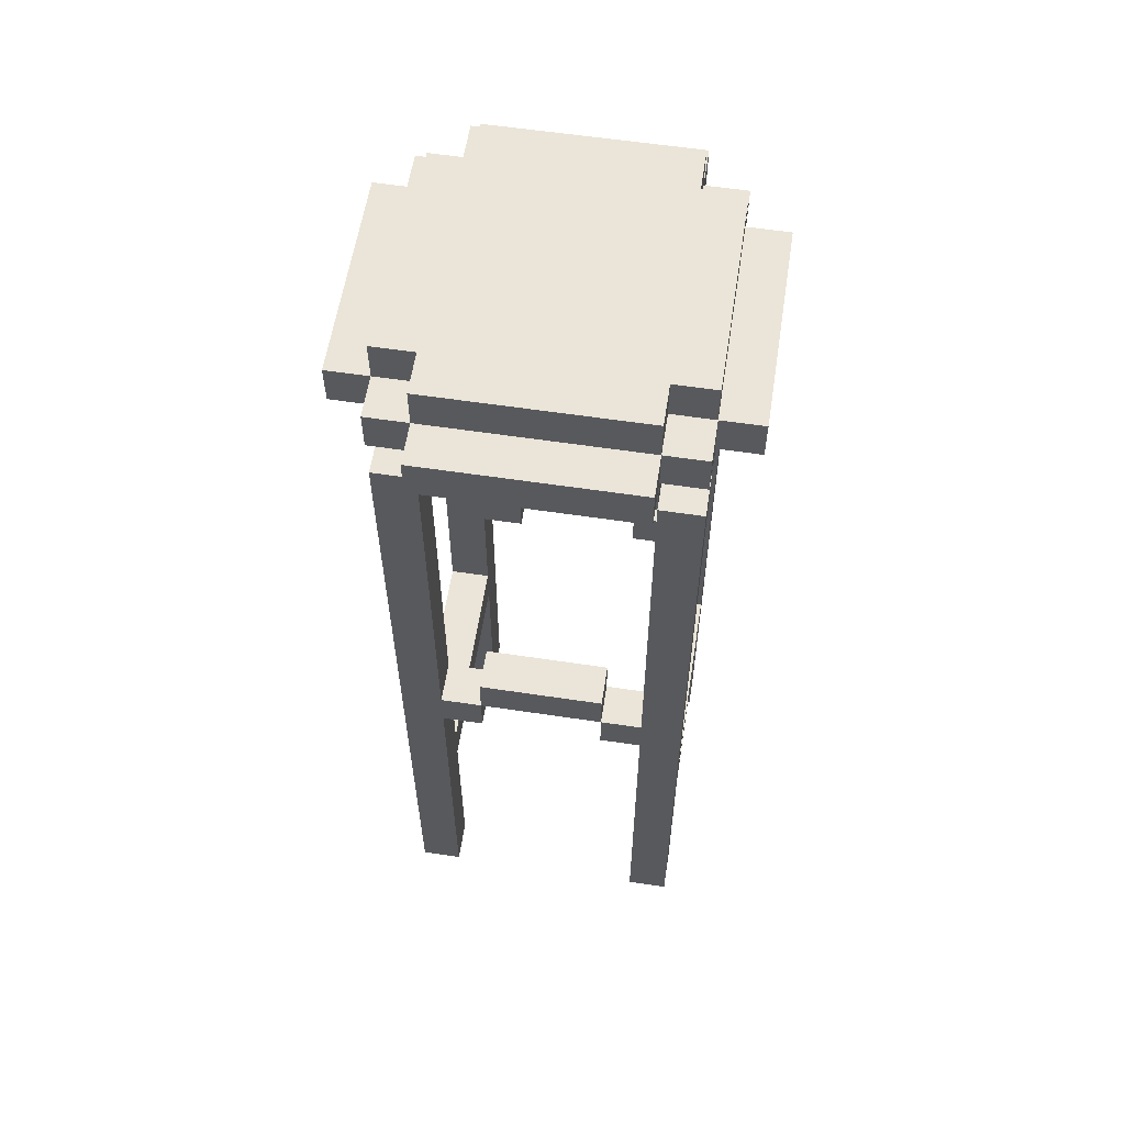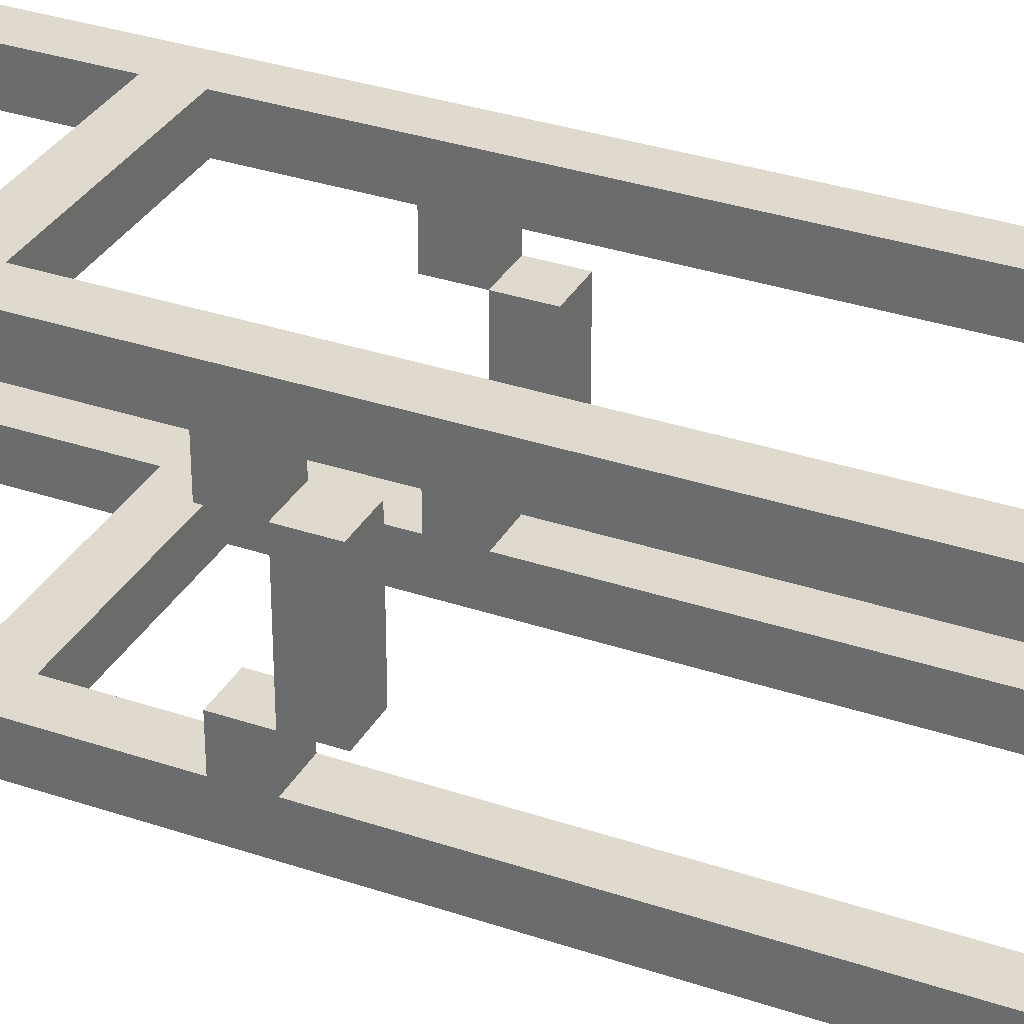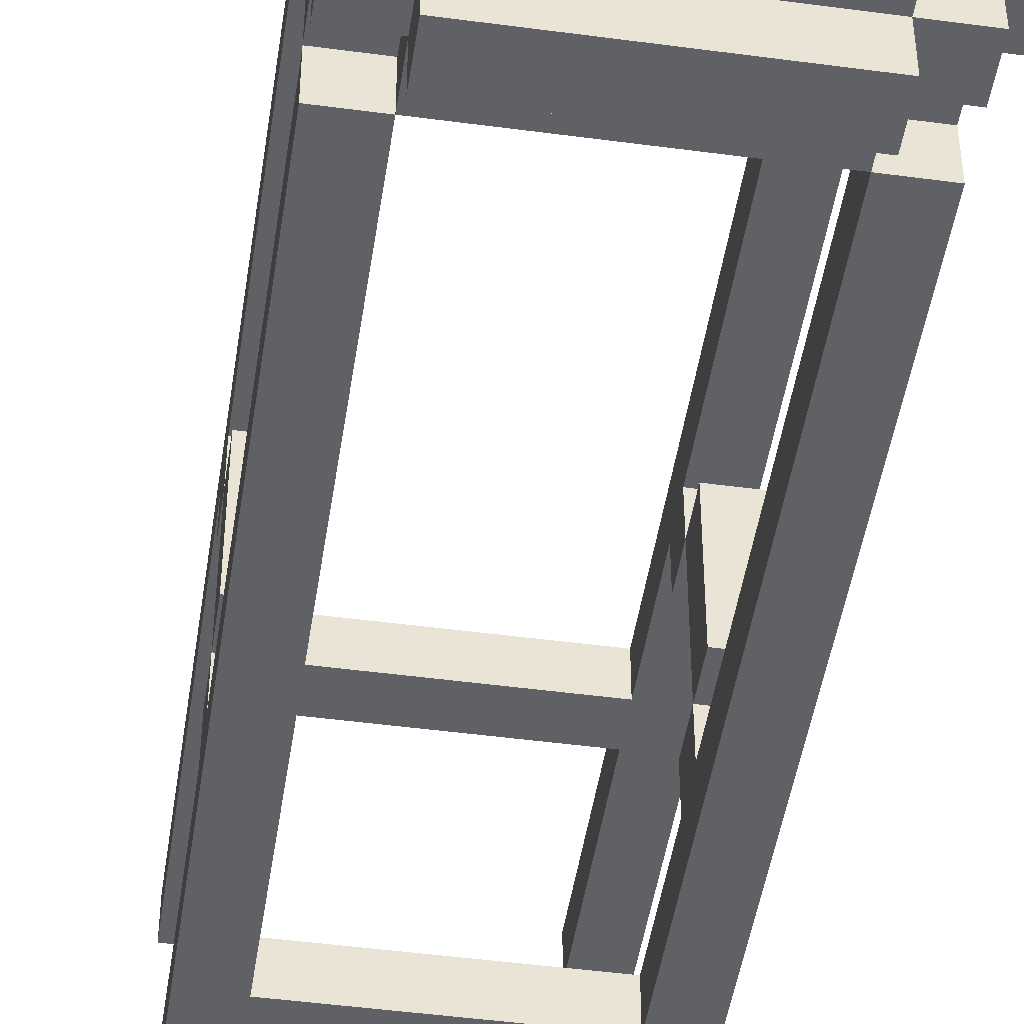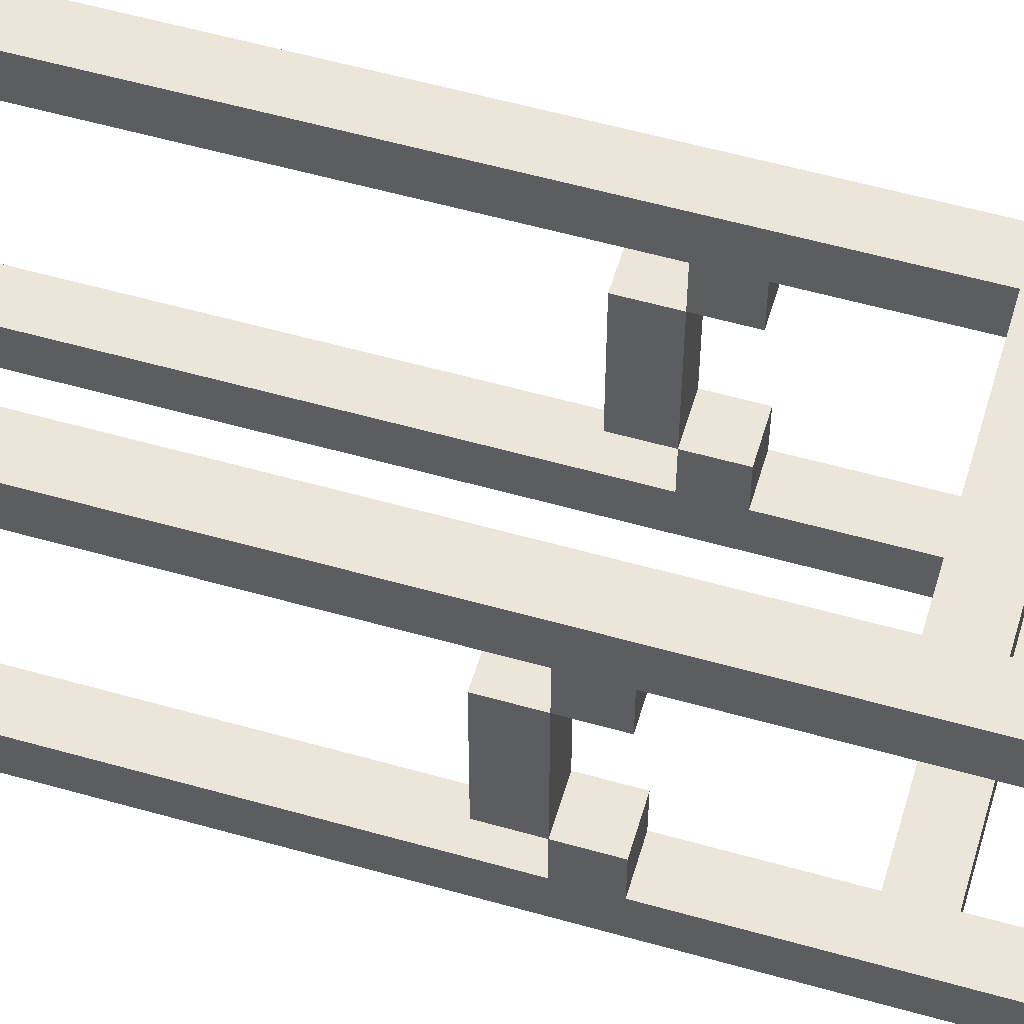
<metadata>
{"format":"obj","ext":"obj","renderer":"f3d","projection":"perspective","resolution":1024,"background":"white","views":[{"elev":59.1,"azim":-81.2,"up":"+Y"},{"elev":32.9,"azim":115.1,"up":"+Z"},{"elev":-47.4,"azim":171.4,"up":"+Z"},{"elev":56.5,"azim":-73.5,"up":"+Z"}]}
</metadata>
<code>
g Level1-10
v -4.5 21 2.5
v -4.5 21 -2.5
v -4.5 22 2.5
v -4.5 22 -2.5
v -3.5 0 3.5
v -3.5 0 2.5
v -3.5 0 -2.5
v -3.5 0 -3.5
v -3.5 9 2.5
v -3.5 9 1.5
v -3.5 9 -1.5
v -3.5 9 -2.5
v -3.5 10 2.5
v -3.5 10 1.5
v -3.5 10 -1.5
v -3.5 10 -2.5
v -3.5 11 1.5
v -3.5 11 -1.5
v -3.5 20 3.5
v -3.5 20 2.5
v -3.5 20 -2.5
v -3.5 20 -3.5
v -3.5 21 3.5
v -3.5 21 2.5
v -3.5 21 -2.5
v -3.5 21 -3.5
v -3.5 22 3.5
v -3.5 22 2.5
v -3.5 22 -2.5
v -3.5 22 -3.5
v -3.5 23 2.5
v -3.5 23 -2.5
v -2.5 20 3.5
v -2.5 20 2.5
v -2.5 20 -2.5
v -2.5 20 -3.5
v -2.5 21 4.5
v -2.5 21 3.5
v -2.5 21 2.5
v -2.5 21 -2.5
v -2.5 21 -3.5
v -2.5 21 -4.5
v -2.5 22 4.5
v -2.5 22 3.5
v -2.5 22 2.5
v -2.5 22 -2.5
v -2.5 22 -3.5
v -2.5 22 -4.5
v -2.5 23 3.5
v -2.5 23 2.5
v -2.5 23 -2.5
v -2.5 23 -3.5
v 2.5 0 3.5
v 2.5 0 2.5
v 2.5 0 -2.5
v 2.5 0 -3.5
v 2.5 5 3.5
v 2.5 5 2.5
v 2.5 5 -2.5
v 2.5 5 -3.5
v 2.5 6 3.5
v 2.5 6 2.5
v 2.5 6 -2.5
v 2.5 6 -3.5
v 2.5 9 2.5
v 2.5 9 1.5
v 2.5 9 -1.5
v 2.5 9 -2.5
v 2.5 10 2.5
v 2.5 10 1.5
v 2.5 10 -1.5
v 2.5 10 -2.5
v 2.5 11 1.5
v 2.5 11 -1.5
v 2.5 20 3.5
v 2.5 20 2.5
v 2.5 20 -2.5
v 2.5 20 -3.5
v -2.5 0 3.5
v -2.5 0 2.5
v -2.5 0 -2.5
v -2.5 0 -3.5
v -2.5 5 3.5
v -2.5 5 2.5
v -2.5 5 -2.5
v -2.5 5 -3.5
v -2.5 6 3.5
v -2.5 6 2.5
v -2.5 6 -2.5
v -2.5 6 -3.5
v -2.5 9 2.5
v -2.5 9 1.5
v -2.5 9 -1.5
v -2.5 9 -2.5
v -2.5 10 2.5
v -2.5 10 1.5
v -2.5 10 -1.5
v -2.5 10 -2.5
v -2.5 11 1.5
v -2.5 11 -1.5
v -2.5 20 3.5
v -2.5 20 2.5
v -2.5 20 -2.5
v -2.5 20 -3.5
v 2.5 20 3.5
v 2.5 20 2.5
v 2.5 20 -2.5
v 2.5 20 -3.5
v 2.5 21 4.5
v 2.5 21 3.5
v 2.5 21 2.5
v 2.5 21 -2.5
v 2.5 21 -3.5
v 2.5 21 -4.5
v 2.5 22 4.5
v 2.5 22 3.5
v 2.5 22 2.5
v 2.5 22 -2.5
v 2.5 22 -3.5
v 2.5 22 -4.5
v 2.5 23 3.5
v 2.5 23 2.5
v 2.5 23 -2.5
v 2.5 23 -3.5
v 3.5 0 3.5
v 3.5 0 2.5
v 3.5 0 -2.5
v 3.5 0 -3.5
v 3.5 9 2.5
v 3.5 9 1.5
v 3.5 9 -1.5
v 3.5 9 -2.5
v 3.5 10 2.5
v 3.5 10 1.5
v 3.5 10 -1.5
v 3.5 10 -2.5
v 3.5 11 1.5
v 3.5 11 -1.5
v 3.5 20 3.5
v 3.5 20 2.5
v 3.5 20 -2.5
v 3.5 20 -3.5
v 3.5 21 3.5
v 3.5 21 2.5
v 3.5 21 -2.5
v 3.5 21 -3.5
v 3.5 22 3.5
v 3.5 22 2.5
v 3.5 22 -2.5
v 3.5 22 -3.5
v 3.5 23 2.5
v 3.5 23 -2.5
v 4.5 21 2.5
v 4.5 21 -2.5
v 4.5 22 2.5
v 4.5 22 -2.5
v -2.5 21 4.5
v -2.5 22 4.5
v 2.5 21 4.5
v 2.5 22 4.5
v -3.5 0 3.5
v -3.5 20 3.5
v -3.5 21 3.5
v -3.5 22 3.5
v -2.5 0 3.5
v -2.5 5 3.5
v -2.5 6 3.5
v -2.5 20 3.5
v -2.5 21 3.5
v -2.5 22 3.5
v -2.5 23 3.5
v 2.5 0 3.5
v 2.5 5 3.5
v 2.5 6 3.5
v 2.5 20 3.5
v 2.5 21 3.5
v 2.5 22 3.5
v 2.5 23 3.5
v 3.5 0 3.5
v 3.5 20 3.5
v 3.5 21 3.5
v 3.5 22 3.5
v -4.5 21 2.5
v -4.5 22 2.5
v -3.5 20 2.5
v -3.5 21 2.5
v -3.5 22 2.5
v -3.5 23 2.5
v -2.5 20 2.5
v -2.5 21 2.5
v -2.5 22 2.5
v -2.5 23 2.5
v 2.5 20 2.5
v 2.5 21 2.5
v 2.5 22 2.5
v 2.5 23 2.5
v 3.5 20 2.5
v 3.5 21 2.5
v 3.5 22 2.5
v 3.5 23 2.5
v 4.5 21 2.5
v 4.5 22 2.5
v -3.5 10 1.5
v -3.5 11 1.5
v -2.5 10 1.5
v -2.5 11 1.5
v 2.5 10 1.5
v 2.5 11 1.5
v 3.5 10 1.5
v 3.5 11 1.5
v -3.5 9 -1.5
v -3.5 10 -1.5
v -2.5 9 -1.5
v -2.5 10 -1.5
v 2.5 9 -1.5
v 2.5 10 -1.5
v 3.5 9 -1.5
v 3.5 10 -1.5
v -3.5 0 -2.5
v -3.5 9 -2.5
v -3.5 10 -2.5
v -3.5 20 -2.5
v -2.5 0 -2.5
v -2.5 5 -2.5
v -2.5 6 -2.5
v -2.5 9 -2.5
v -2.5 10 -2.5
v -2.5 20 -2.5
v 2.5 0 -2.5
v 2.5 5 -2.5
v 2.5 6 -2.5
v 2.5 9 -2.5
v 2.5 10 -2.5
v 2.5 20 -2.5
v 3.5 0 -2.5
v 3.5 9 -2.5
v 3.5 10 -2.5
v 3.5 20 -2.5
v -3.5 0 2.5
v -3.5 9 2.5
v -3.5 10 2.5
v -3.5 20 2.5
v -2.5 0 2.5
v -2.5 5 2.5
v -2.5 6 2.5
v -2.5 9 2.5
v -2.5 10 2.5
v -2.5 20 2.5
v 2.5 0 2.5
v 2.5 5 2.5
v 2.5 6 2.5
v 2.5 9 2.5
v 2.5 10 2.5
v 2.5 20 2.5
v 3.5 0 2.5
v 3.5 9 2.5
v 3.5 10 2.5
v 3.5 20 2.5
v -3.5 9 1.5
v -3.5 10 1.5
v -2.5 9 1.5
v -2.5 10 1.5
v 2.5 9 1.5
v 2.5 10 1.5
v 3.5 9 1.5
v 3.5 10 1.5
v -3.5 10 -1.5
v -3.5 11 -1.5
v -2.5 10 -1.5
v -2.5 11 -1.5
v 2.5 10 -1.5
v 2.5 11 -1.5
v 3.5 10 -1.5
v 3.5 11 -1.5
v -4.5 21 -2.5
v -4.5 22 -2.5
v -3.5 20 -2.5
v -3.5 21 -2.5
v -3.5 22 -2.5
v -3.5 23 -2.5
v -2.5 20 -2.5
v -2.5 21 -2.5
v -2.5 22 -2.5
v -2.5 23 -2.5
v 2.5 20 -2.5
v 2.5 21 -2.5
v 2.5 22 -2.5
v 2.5 23 -2.5
v 3.5 20 -2.5
v 3.5 21 -2.5
v 3.5 22 -2.5
v 3.5 23 -2.5
v 4.5 21 -2.5
v 4.5 22 -2.5
v -3.5 0 -3.5
v -3.5 20 -3.5
v -3.5 21 -3.5
v -3.5 22 -3.5
v -2.5 0 -3.5
v -2.5 5 -3.5
v -2.5 6 -3.5
v -2.5 20 -3.5
v -2.5 21 -3.5
v -2.5 22 -3.5
v -2.5 23 -3.5
v 2.5 0 -3.5
v 2.5 5 -3.5
v 2.5 6 -3.5
v 2.5 20 -3.5
v 2.5 21 -3.5
v 2.5 22 -3.5
v 2.5 23 -3.5
v 3.5 0 -3.5
v 3.5 20 -3.5
v 3.5 21 -3.5
v 3.5 22 -3.5
v -2.5 21 -4.5
v -2.5 22 -4.5
v 2.5 21 -4.5
v 2.5 22 -4.5
v -3.5 0 3.5
v -2.5 0 3.5
v 2.5 0 3.5
v 3.5 0 3.5
v -3.5 0 2.5
v -2.5 0 2.5
v 2.5 0 2.5
v 3.5 0 2.5
v -3.5 0 -2.5
v -2.5 0 -2.5
v 2.5 0 -2.5
v 3.5 0 -2.5
v -3.5 0 -3.5
v -2.5 0 -3.5
v 2.5 0 -3.5
v 3.5 0 -3.5
v -2.5 5 3.5
v 2.5 5 3.5
v -2.5 5 2.5
v 2.5 5 2.5
v -2.5 5 -2.5
v 2.5 5 -2.5
v -2.5 5 -3.5
v 2.5 5 -3.5
v -3.5 9 2.5
v -2.5 9 2.5
v 2.5 9 2.5
v 3.5 9 2.5
v -3.5 9 1.5
v -2.5 9 1.5
v 2.5 9 1.5
v 3.5 9 1.5
v -3.5 9 -1.5
v -2.5 9 -1.5
v 2.5 9 -1.5
v 3.5 9 -1.5
v -3.5 9 -2.5
v -2.5 9 -2.5
v 2.5 9 -2.5
v 3.5 9 -2.5
v -3.5 10 1.5
v -2.5 10 1.5
v 2.5 10 1.5
v 3.5 10 1.5
v -3.5 10 -1.5
v -2.5 10 -1.5
v 2.5 10 -1.5
v 3.5 10 -1.5
v -2.5 20 3.5
v 2.5 20 3.5
v -3.5 20 2.5
v -2.5 20 2.5
v 2.5 20 2.5
v 3.5 20 2.5
v -3.5 20 -2.5
v -2.5 20 -2.5
v 2.5 20 -2.5
v 3.5 20 -2.5
v -2.5 20 -3.5
v 2.5 20 -3.5
v -2.5 21 4.5
v 2.5 21 4.5
v -3.5 21 3.5
v -2.5 21 3.5
v 2.5 21 3.5
v 3.5 21 3.5
v -4.5 21 2.5
v -3.5 21 2.5
v -2.5 21 2.5
v 2.5 21 2.5
v 3.5 21 2.5
v 4.5 21 2.5
v -4.5 21 -2.5
v -3.5 21 -2.5
v -2.5 21 -2.5
v 2.5 21 -2.5
v 3.5 21 -2.5
v 4.5 21 -2.5
v -3.5 21 -3.5
v -2.5 21 -3.5
v 2.5 21 -3.5
v 3.5 21 -3.5
v -2.5 21 -4.5
v 2.5 21 -4.5
v -2.5 6 3.5
v 2.5 6 3.5
v -2.5 6 2.5
v 2.5 6 2.5
v -2.5 6 -2.5
v 2.5 6 -2.5
v -2.5 6 -3.5
v 2.5 6 -3.5
v -3.5 10 2.5
v -2.5 10 2.5
v 2.5 10 2.5
v 3.5 10 2.5
v -3.5 10 1.5
v -2.5 10 1.5
v 2.5 10 1.5
v 3.5 10 1.5
v -3.5 10 -1.5
v -2.5 10 -1.5
v 2.5 10 -1.5
v 3.5 10 -1.5
v -3.5 10 -2.5
v -2.5 10 -2.5
v 2.5 10 -2.5
v 3.5 10 -2.5
v -3.5 11 1.5
v -2.5 11 1.5
v 2.5 11 1.5
v 3.5 11 1.5
v -3.5 11 -1.5
v -2.5 11 -1.5
v 2.5 11 -1.5
v 3.5 11 -1.5
v -3.5 20 3.5
v -2.5 20 3.5
v 2.5 20 3.5
v 3.5 20 3.5
v -3.5 20 2.5
v -2.5 20 2.5
v 2.5 20 2.5
v 3.5 20 2.5
v -3.5 20 -2.5
v -2.5 20 -2.5
v 2.5 20 -2.5
v 3.5 20 -2.5
v -3.5 20 -3.5
v -2.5 20 -3.5
v 2.5 20 -3.5
v 3.5 20 -3.5
v -2.5 22 4.5
v 2.5 22 4.5
v -3.5 22 3.5
v -2.5 22 3.5
v 2.5 22 3.5
v 3.5 22 3.5
v -4.5 22 2.5
v -3.5 22 2.5
v -2.5 22 2.5
v 2.5 22 2.5
v 3.5 22 2.5
v 4.5 22 2.5
v -4.5 22 -2.5
v -3.5 22 -2.5
v -2.5 22 -2.5
v 2.5 22 -2.5
v 3.5 22 -2.5
v 4.5 22 -2.5
v -3.5 22 -3.5
v -2.5 22 -3.5
v 2.5 22 -3.5
v 3.5 22 -3.5
v -2.5 22 -4.5
v 2.5 22 -4.5
v -2.5 23 3.5
v 2.5 23 3.5
v -3.5 23 2.5
v -2.5 23 2.5
v 2.5 23 2.5
v 3.5 23 2.5
v -3.5 23 -2.5
v -2.5 23 -2.5
v 2.5 23 -2.5
v 3.5 23 -2.5
v -2.5 23 -3.5
v 2.5 23 -3.5
f 3 2 1
f 4 2 3
f 9 6 5
f 12 8 7
f 13 10 9
f 13 9 5
f 14 10 13
f 15 12 11
f 16 8 12
f 16 12 15
f 17 15 14
f 18 15 17
f 19 13 5
f 20 13 19
f 21 8 16
f 22 8 21
f 24 21 20
f 25 21 24
f 27 24 23
f 28 24 27
f 29 26 25
f 30 26 29
f 31 29 28
f 32 29 31
f 38 34 33
f 39 34 38
f 40 36 35
f 41 36 40
f 43 38 37
f 44 38 43
f 47 42 41
f 48 42 47
f 49 45 44
f 50 45 49
f 51 47 46
f 52 47 51
f 57 54 53
f 58 54 57
f 59 56 55
f 60 56 59
f 65 62 61
f 68 64 63
f 69 66 65
f 69 65 61
f 70 66 69
f 71 68 67
f 72 64 68
f 72 68 71
f 73 71 70
f 74 71 73
f 75 69 61
f 76 69 75
f 77 64 72
f 78 64 77
f 79 80 83
f 83 80 84
f 81 82 85
f 85 82 86
f 87 88 91
f 89 90 94
f 91 92 95
f 87 91 95
f 95 92 96
f 93 94 97
f 94 90 98
f 97 94 98
f 96 97 99
f 99 97 100
f 87 95 101
f 101 95 102
f 98 90 103
f 103 90 104
f 105 106 110
f 110 106 111
f 107 108 112
f 112 108 113
f 109 110 115
f 115 110 116
f 113 114 119
f 119 114 120
f 116 117 121
f 121 117 122
f 118 119 123
f 123 119 124
f 125 126 129
f 127 128 132
f 129 130 133
f 125 129 133
f 133 130 134
f 131 132 135
f 132 128 136
f 135 132 136
f 134 135 137
f 137 135 138
f 125 133 139
f 139 133 140
f 136 128 141
f 141 128 142
f 140 141 144
f 144 141 145
f 143 144 147
f 147 144 148
f 145 146 149
f 149 146 150
f 148 149 151
f 151 149 152
f 153 154 155
f 155 154 156
f 159 158 157
f 160 158 159
f 165 162 161
f 166 162 165
f 167 162 166
f 168 162 167
f 169 164 163
f 170 164 169
f 173 167 166
f 174 167 173
f 175 169 168
f 176 169 175
f 177 171 170
f 178 171 177
f 179 174 173
f 179 173 172
f 179 175 174
f 180 175 179
f 181 177 176
f 182 177 181
f 186 184 183
f 187 184 186
f 189 186 185
f 190 186 189
f 191 188 187
f 192 188 191
f 197 194 193
f 198 194 197
f 199 196 195
f 200 196 199
f 201 199 198
f 202 199 201
f 205 204 203
f 206 204 205
f 209 208 207
f 210 208 209
f 213 212 211
f 214 212 213
f 217 216 215
f 218 216 217
f 223 220 219
f 224 220 223
f 225 220 224
f 226 220 225
f 227 222 221
f 228 222 227
f 230 225 224
f 231 225 230
f 235 230 229
f 235 231 230
f 235 232 231
f 236 232 235
f 237 234 233
f 238 234 237
f 239 240 243
f 243 240 244
f 244 240 245
f 245 240 246
f 241 242 247
f 247 242 248
f 244 245 250
f 250 245 251
f 249 250 255
f 250 251 255
f 251 252 255
f 255 252 256
f 253 254 257
f 257 254 258
f 259 260 261
f 261 260 262
f 263 264 265
f 265 264 266
f 267 268 269
f 269 268 270
f 271 272 273
f 273 272 274
f 275 276 278
f 278 276 279
f 277 278 281
f 281 278 282
f 279 280 283
f 283 280 284
f 285 286 289
f 289 286 290
f 287 288 291
f 291 288 292
f 290 291 293
f 293 291 294
f 295 296 299
f 299 296 300
f 300 296 301
f 301 296 302
f 297 298 303
f 303 298 304
f 300 301 307
f 307 301 308
f 302 303 309
f 309 303 310
f 304 305 311
f 311 305 312
f 307 308 313
f 306 307 313
f 308 309 313
f 313 309 314
f 310 311 315
f 315 311 316
f 317 318 319
f 319 318 320
f 325 322 321
f 326 322 325
f 327 324 323
f 328 324 327
f 333 330 329
f 334 330 333
f 335 332 331
f 336 332 335
f 339 338 337
f 340 338 339
f 343 342 341
f 344 342 343
f 349 346 345
f 350 346 349
f 351 348 347
f 352 348 351
f 357 354 353
f 358 354 357
f 359 356 355
f 360 356 359
f 365 362 361
f 366 362 365
f 367 364 363
f 368 364 367
f 372 370 369
f 373 370 372
f 375 372 371
f 375 374 373
f 375 373 372
f 376 374 375
f 377 374 376
f 378 374 377
f 379 377 376
f 380 377 379
f 384 382 381
f 385 382 384
f 388 384 383
f 389 384 388
f 390 386 385
f 391 386 390
f 393 388 387
f 394 388 393
f 397 392 391
f 398 392 397
f 399 395 394
f 400 395 399
f 401 397 396
f 402 397 401
f 403 401 400
f 404 401 403
f 405 406 407
f 407 406 408
f 409 410 411
f 411 410 412
f 413 414 417
f 417 414 418
f 415 416 419
f 419 416 420
f 421 422 425
f 425 422 426
f 423 424 427
f 427 424 428
f 429 430 433
f 433 430 434
f 431 432 435
f 435 432 436
f 437 438 441
f 441 438 442
f 439 440 443
f 443 440 444
f 445 446 449
f 449 446 450
f 447 448 451
f 451 448 452
f 453 454 456
f 456 454 457
f 455 456 460
f 460 456 461
f 457 458 462
f 462 458 463
f 459 460 465
f 465 460 466
f 463 464 469
f 469 464 470
f 466 467 471
f 471 467 472
f 468 469 473
f 473 469 474
f 472 473 475
f 475 473 476
f 477 478 480
f 480 478 481
f 479 480 483
f 481 482 483
f 480 481 483
f 483 482 484
f 484 482 485
f 485 482 486
f 484 485 487
f 487 485 488

</code>
